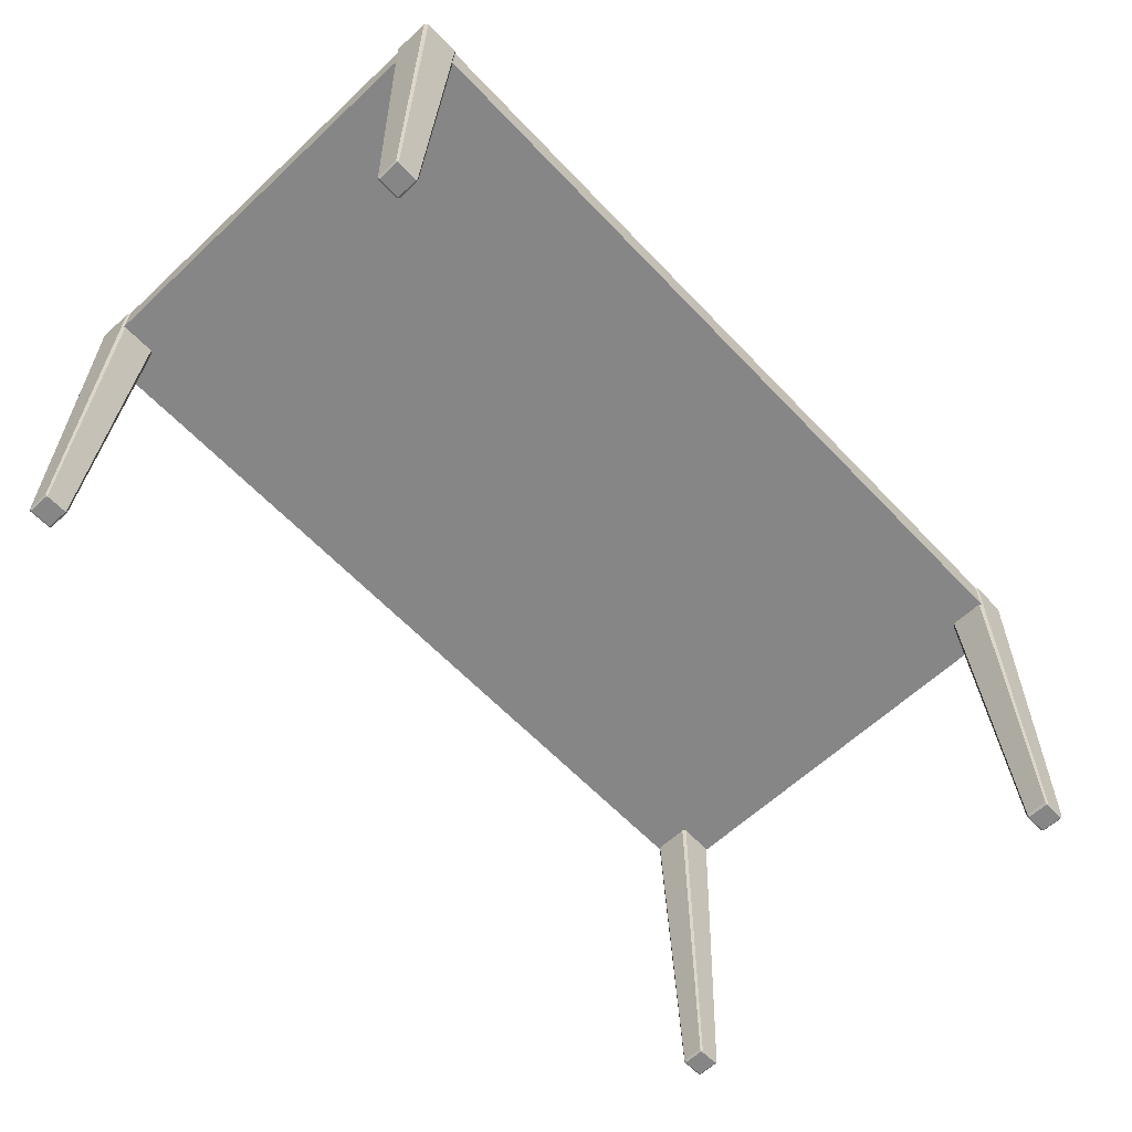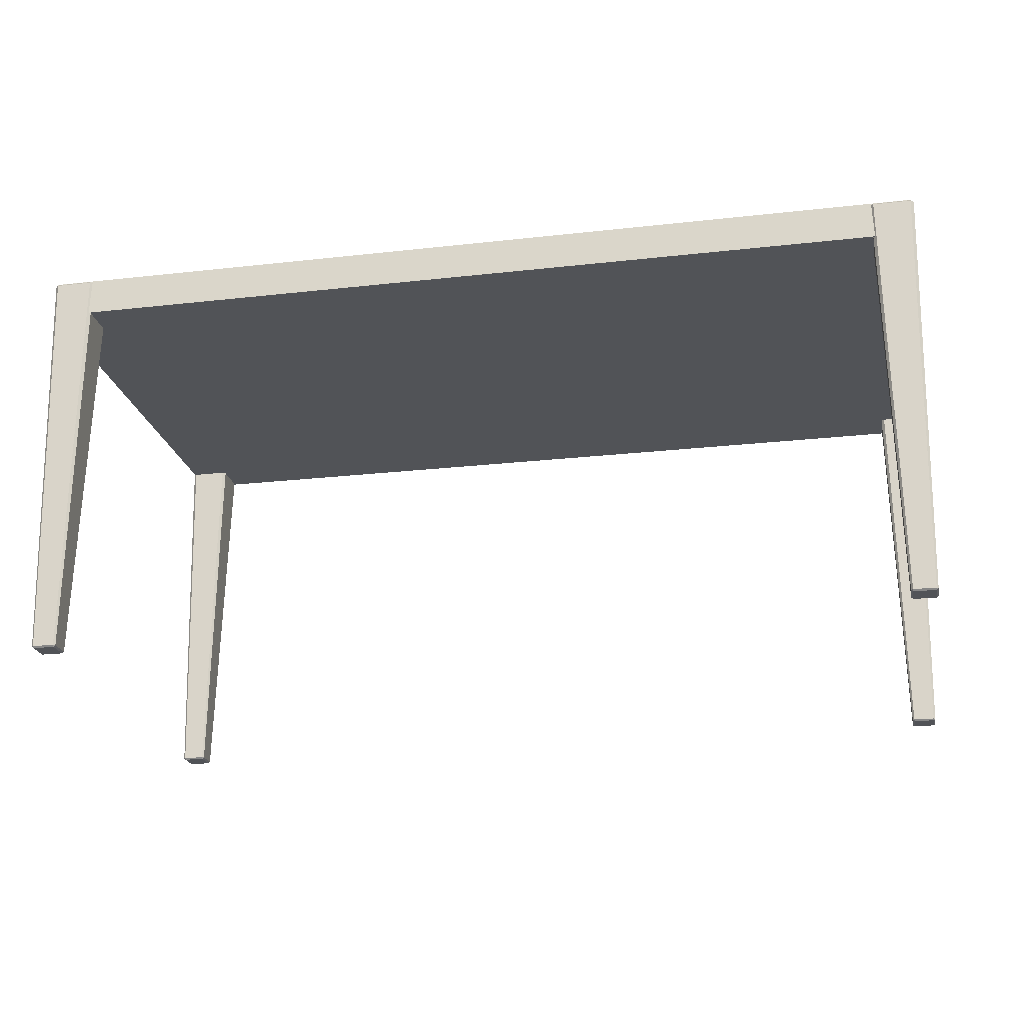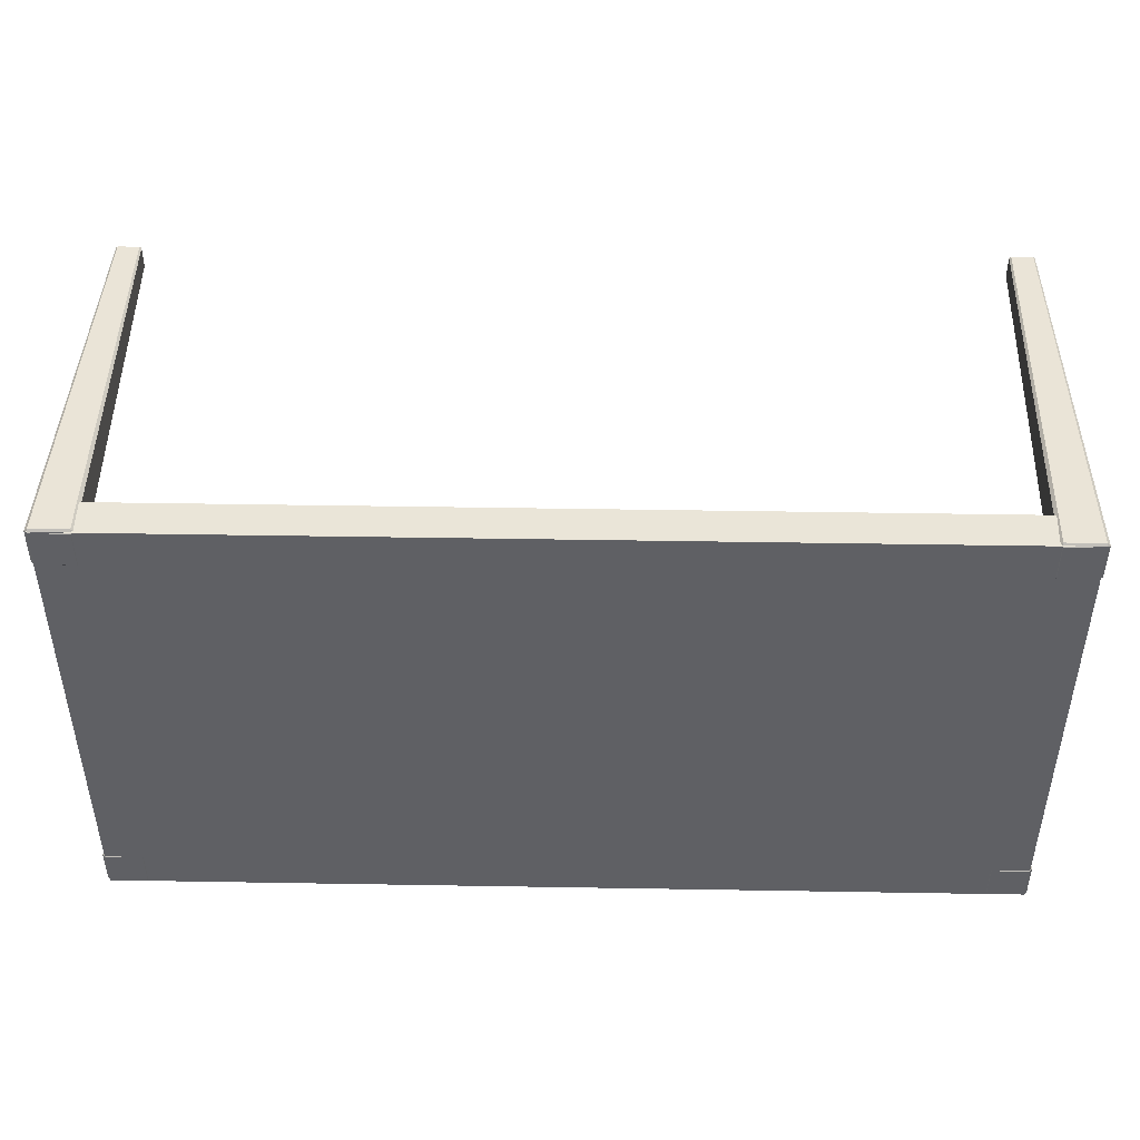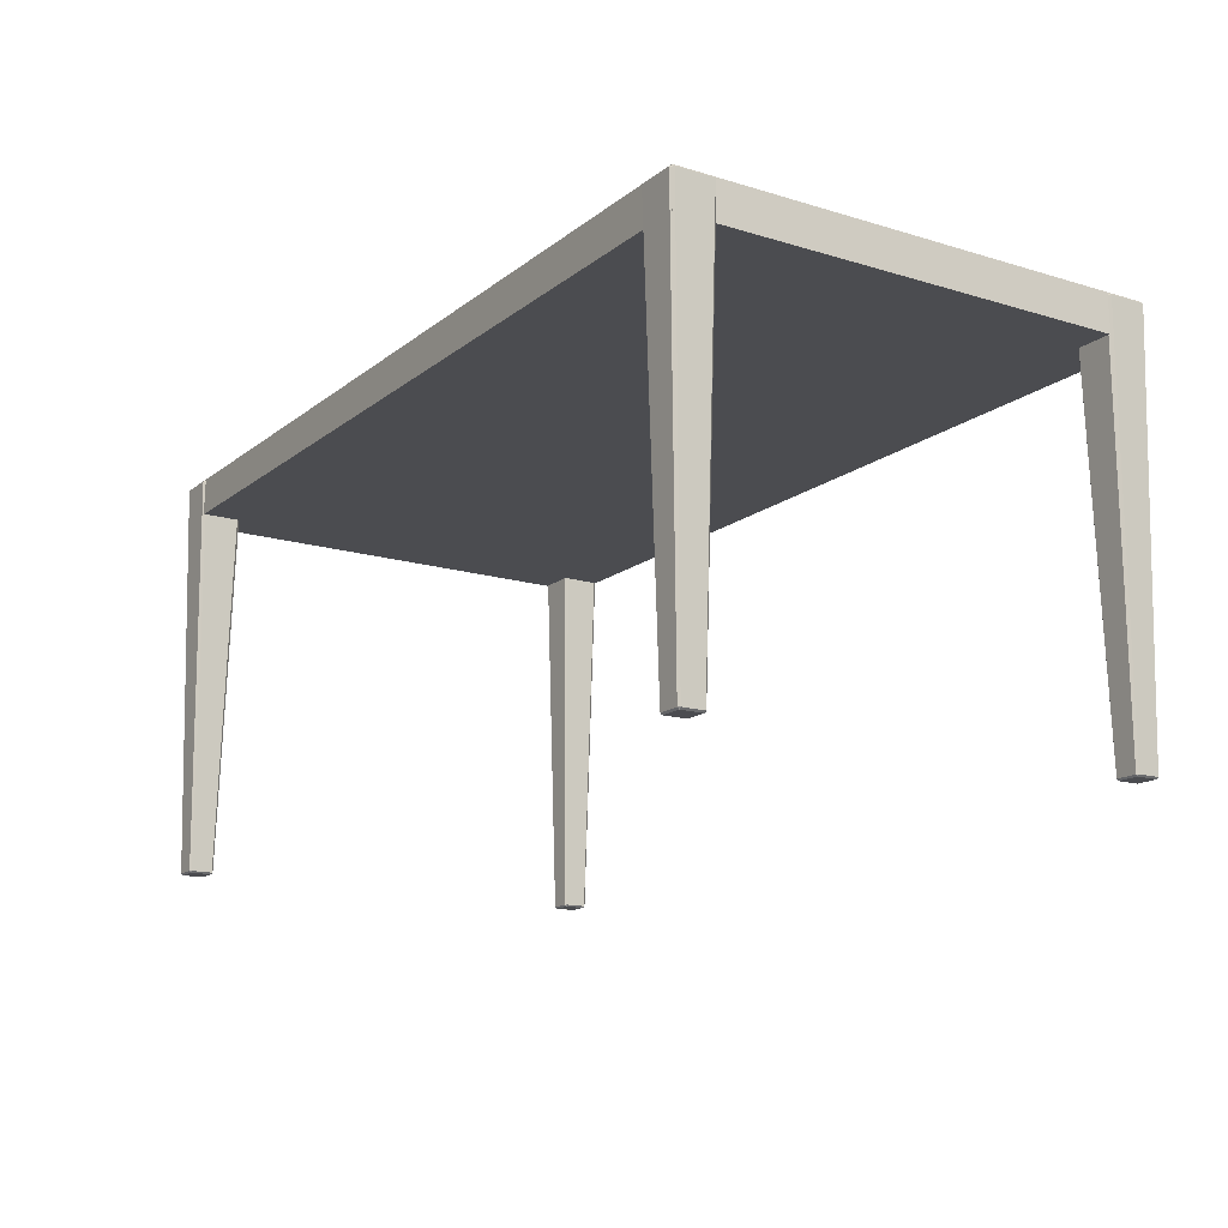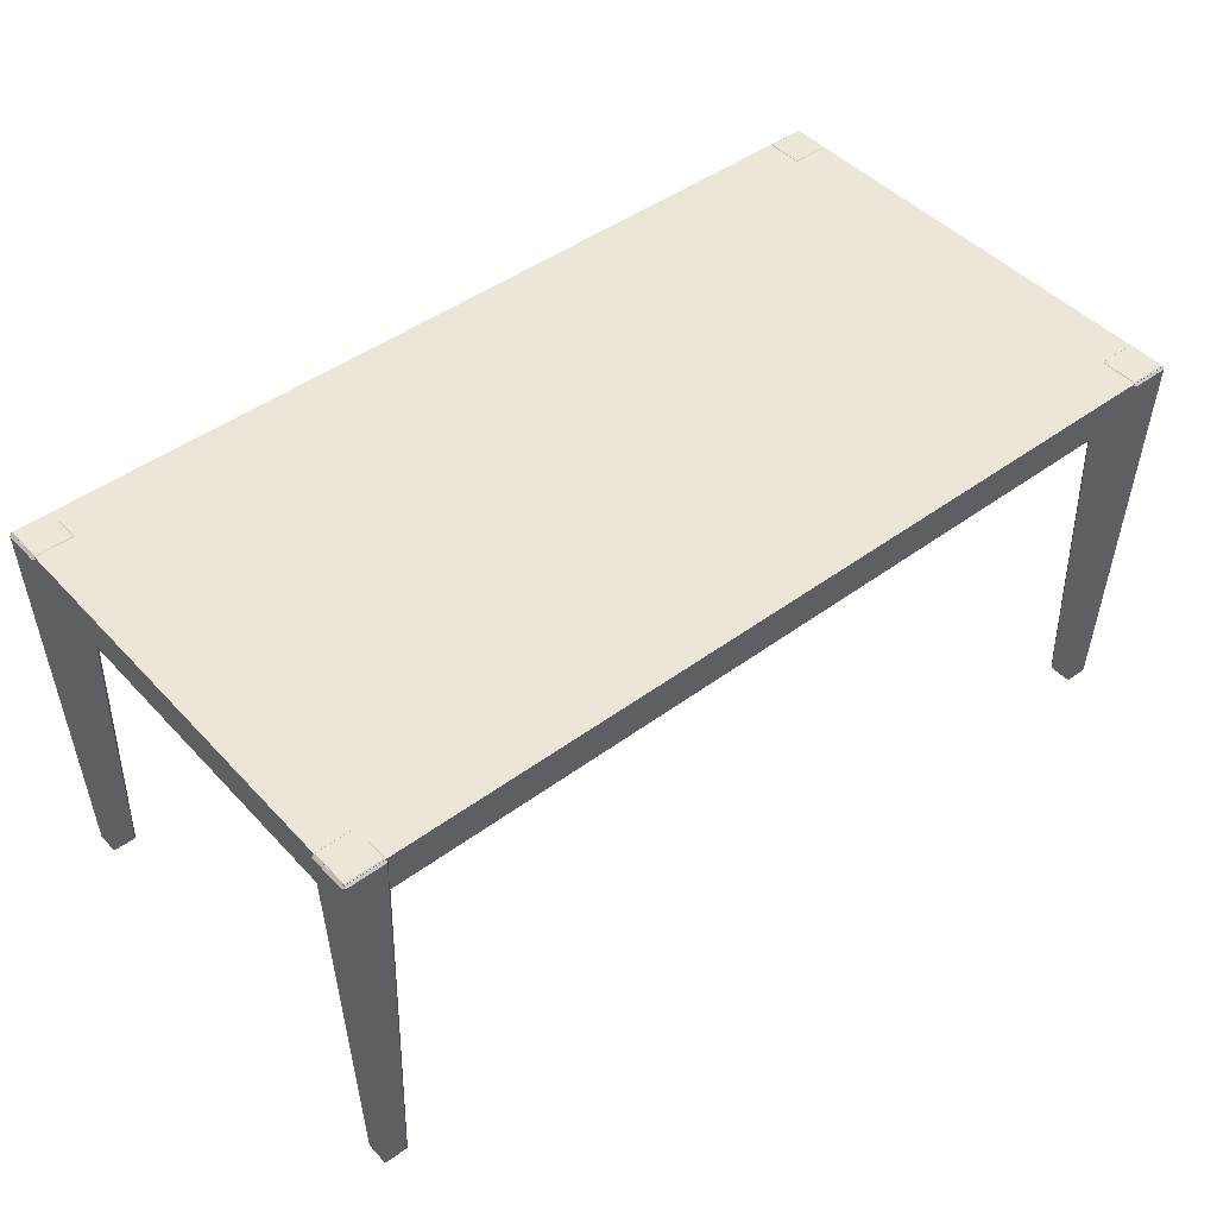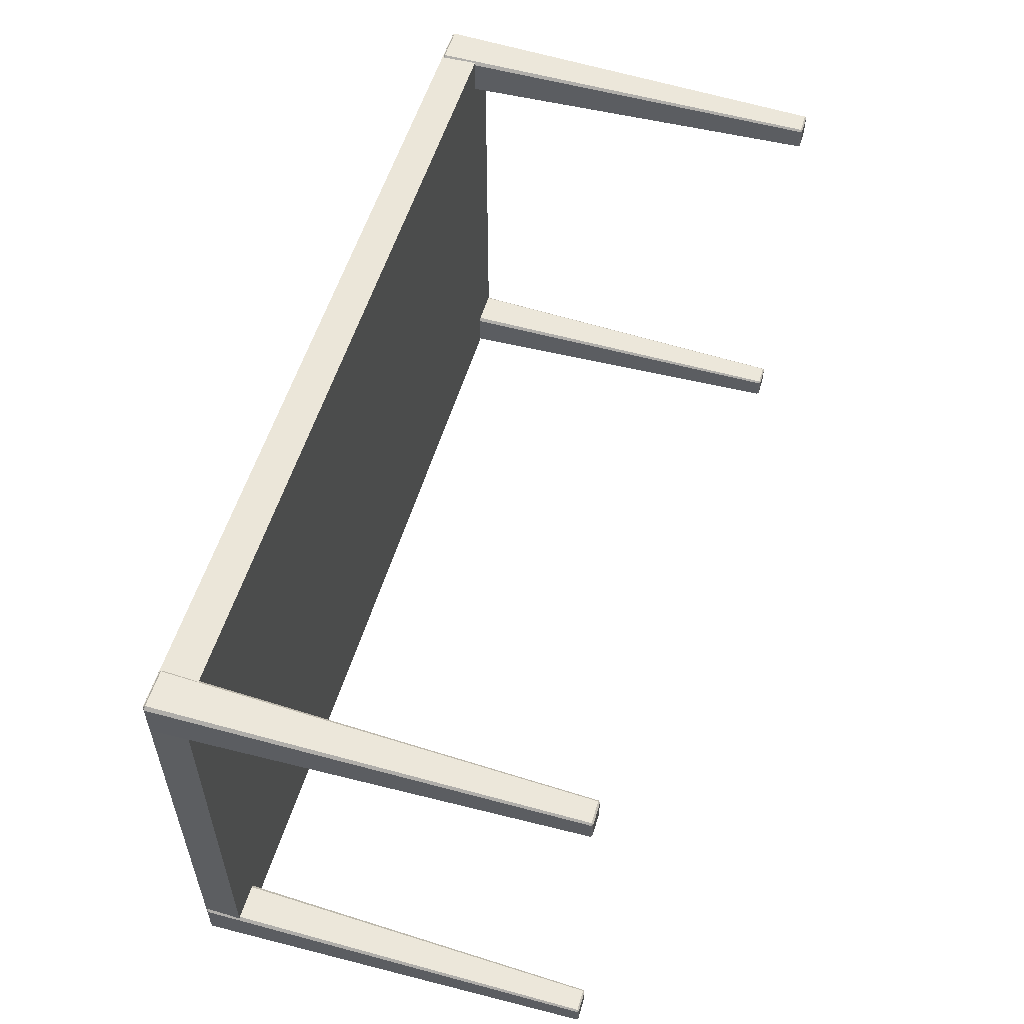
<metadata>
{"format":"obj","ext":"obj","renderer":"f3d","projection":"perspective","resolution":1024,"background":"white","views":[{"elev":-62.1,"azim":-46.6,"up":"+Z"},{"elev":-22.2,"azim":11.1,"up":"+Z"},{"elev":44.9,"azim":1.1,"up":"+Y"},{"elev":-15.3,"azim":-122.7,"up":"+Z"},{"elev":46.3,"azim":-40.0,"up":"+Z"},{"elev":55.3,"azim":106.6,"up":"+Y"}]}
</metadata>
<code>
o TablemeshDiningTable_208_0_GeomSubset_1
v -0.8805 -0.4941 0.3272
v 0.8805 -0.4941 0.3278
v 0.8805 -0.4941 0.3107
v -0.8805 -0.4941 0.3101
v 0.8805 0.4941 0.3278
v -0.8805 0.4941 0.3272
v -0.8805 0.4941 0.3101
v 0.8805 0.4941 0.3107
v 0.8863 -0.4883 0.3278
v 0.8863 0.4883 0.3278
v 0.8863 0.4883 0.3107
v 0.8863 -0.4883 0.3107
v 0.8805 -0.4883 0.3055
v 0.8805 0.4883 0.3055
v -0.8805 0.4883 0.3049
v -0.8805 -0.4883 0.3049
v 0.8805 -0.4883 0.3329
v -0.8806 -0.4883 0.3323
v -0.8806 0.4883 0.3323
v 0.8805 0.4883 0.3329
v -0.8863 -0.4883 0.3101
v -0.8863 0.4883 0.3101
v -0.8863 0.4883 0.3272
v -0.8863 -0.4883 0.3272
v -0.8315 -0.3662 0.3008
v -0.8171 -0.3826 -0.446
v -0.7778 -0.3826 -0.446
v -0.7639 -0.3662 0.3008
v 0.7639 -0.3662 0.3013
v 0.7783 -0.3826 -0.4454
v 0.8176 -0.3826 -0.4454
v 0.8314 -0.3662 0.3014
v 0.7582 0.3718 0.3013
v 0.775 0.3859 -0.4454
v 0.775 0.4252 -0.4454
v 0.7582 0.4393 0.3013
v -0.8371 0.3718 0.3008
v -0.8204 0.3859 -0.446
v -0.8204 0.4252 -0.446
v -0.8371 0.4393 0.3008
v 0.8176 0.4252 -0.4484
v 0.7783 0.4252 -0.4484
v 0.7783 0.3859 -0.4484
v 0.8176 0.3859 -0.4484
v 0.7582 -0.4393 0.3013
v 0.775 -0.4252 -0.4454
v 0.775 -0.3859 -0.4454
v 0.7582 -0.3718 0.3013
v 0.8371 -0.3718 0.3014
v 0.8209 -0.3859 -0.4454
v 0.8209 -0.4252 -0.4454
v 0.8371 -0.4393 0.3014
v 0.8176 -0.3859 -0.4484
v 0.7783 -0.3859 -0.4484
v 0.7783 -0.4252 -0.4484
v 0.8176 -0.4252 -0.4484
v -0.8371 -0.4393 0.3008
v -0.8204 -0.4252 -0.446
v -0.8204 -0.3859 -0.446
v -0.8371 -0.3718 0.3008
v 0.8314 -0.445 0.3014
v 0.8176 -0.4285 -0.4454
v 0.7783 -0.4285 -0.4454
v 0.7639 -0.445 0.3013
v -0.8315 0.445 0.3008
v -0.8171 0.4285 -0.446
v -0.7778 0.4285 -0.446
v -0.7639 0.445 0.3008
v -0.7582 0.4393 0.3008
v -0.7745 0.4252 -0.446
v -0.7745 0.3859 -0.446
v -0.7582 0.3718 0.3008
v 0.8371 0.4393 0.3014
v 0.8209 0.4252 -0.4454
v 0.8209 0.3859 -0.4454
v 0.8371 0.3718 0.3014
v 0.7639 0.445 0.3013
v 0.7783 0.4285 -0.4454
v 0.8176 0.4285 -0.4454
v 0.8314 0.445 0.3014
v -0.7639 0.4393 0.3059
v -0.7639 0.3718 0.3059
v -0.8315 0.3718 0.3058
v -0.8315 0.4393 0.3058
v -0.7582 -0.3718 0.3008
v -0.7745 -0.3859 -0.446
v -0.7745 -0.4252 -0.446
v -0.7582 -0.4393 0.3008
v -0.7778 0.4252 -0.4489
v -0.8171 0.4252 -0.4489
v -0.8171 0.3859 -0.4489
v -0.7778 0.3859 -0.4489
v 0.8314 0.3662 0.3014
v 0.8176 0.3826 -0.4454
v 0.7783 0.3826 -0.4454
v 0.7639 0.3662 0.3013
v -0.7639 -0.445 0.3008
v -0.7778 -0.4285 -0.446
v -0.8171 -0.4285 -0.446
v -0.8315 -0.445 0.3008
v -0.7639 0.3662 0.3008
v -0.7778 0.3826 -0.446
v -0.8171 0.3826 -0.446
v -0.8315 0.3662 0.3008
v 0.8327 -0.4413 0.3055
v -0.8328 -0.4413 0.305
v -0.8328 0.4413 0.305
v 0.8327 0.4413 0.3055
v -0.7639 -0.3718 0.3059
v -0.7639 -0.4393 0.3059
v -0.8315 -0.4393 0.3058
v -0.8315 -0.3718 0.3058
v 0.8314 -0.3718 0.3064
v 0.8314 -0.4393 0.3064
v 0.7639 -0.4393 0.3064
v 0.7639 -0.3718 0.3064
v 0.8314 0.4393 0.3064
v 0.8314 0.3718 0.3064
v 0.7639 0.3718 0.3064
v 0.7639 0.4393 0.3064
v -0.7778 -0.3859 -0.4489
v -0.7778 -0.4252 -0.4489
v -0.8171 -0.4252 -0.4489
v -0.8171 -0.3859 -0.4489
v 0.8328 -0.4413 0.2362
v 0.8328 0.4413 0.2362
v -0.8327 0.4413 0.2356
v -0.8327 -0.4413 0.2356
f 25 27 26
f 25 28 27
f 29 31 30
f 29 32 31
f 33 35 34
f 33 36 35
f 37 39 38
f 37 40 39
f 41 43 42
f 41 44 43
f 45 47 46
f 45 48 47
f 49 51 50
f 49 52 51
f 53 55 54
f 53 56 55
f 57 59 58
f 57 60 59
f 61 63 62
f 61 64 63
f 65 67 66
f 65 68 67
f 69 71 70
f 69 72 71
f 73 75 74
f 73 76 75
f 77 79 78
f 77 80 79
f 81 83 82
f 81 84 83
f 85 87 86
f 85 88 87
f 89 91 90
f 89 92 91
f 93 95 94
f 93 96 95
f 97 99 98
f 97 100 99
f 101 103 102
f 101 104 103
f 105 107 106
f 105 108 107
f 109 111 110
f 109 112 111
f 113 115 114
f 113 116 115
f 117 119 118
f 117 120 119
f 86 121 27
f 47 30 54
f 103 38 91
f 50 53 31
f 102 92 71
f 95 34 43
f 87 98 122
f 78 42 35
f 99 58 123
f 59 26 124
f 51 62 56
f 46 55 63
f 79 74 41
f 94 44 75
f 39 66 90
f 70 89 67
f 69 68 81
f 40 84 65
f 93 76 118
f 80 117 73
f 45 64 115
f 52 114 61
f 25 60 112
f 100 111 57
f 36 120 77
f 88 110 97
f 96 119 33
f 101 72 82
f 32 113 49
f 104 83 37
f 29 48 116
f 28 109 85
f 102 91 92
f 102 103 91
f 122 86 87
f 122 121 86
f 56 50 51
f 56 53 50
f 123 98 99
f 123 122 98
f 46 54 55
f 46 47 54
f 41 78 79
f 41 42 78
f 124 58 59
f 124 123 58
f 121 26 27
f 121 124 26
f 92 70 71
f 92 89 70
f 53 30 31
f 53 54 30
f 90 38 39
f 90 91 38
f 55 62 63
f 55 56 62
f 94 43 44
f 94 95 43
f 89 66 67
f 89 90 66
f 44 74 75
f 44 41 74
f 34 42 43
f 34 35 42
f 45 63 64
f 45 46 63
f 97 87 88
f 97 98 87
f 59 25 26
f 59 60 25
f 93 75 76
f 93 94 75
f 39 65 66
f 39 40 65
f 71 101 102
f 71 72 101
f 85 27 28
f 85 86 27
f 79 73 74
f 79 80 73
f 37 103 104
f 37 38 103
f 99 57 58
f 99 100 57
f 77 35 36
f 77 78 35
f 49 31 32
f 49 50 31
f 61 51 52
f 61 62 51
f 67 69 70
f 67 68 69
f 95 33 34
f 95 96 33
f 47 29 30
f 47 48 29
f 68 84 81
f 68 65 84
f 76 117 118
f 76 73 117
f 64 114 115
f 64 61 114
f 60 111 112
f 60 57 111
f 80 120 117
f 80 77 120
f 100 110 111
f 100 97 110
f 119 36 33
f 119 120 36
f 72 81 82
f 72 69 81
f 52 113 114
f 52 49 113
f 40 83 84
f 40 37 83
f 115 48 45
f 115 116 48
f 88 109 110
f 88 85 109
f 118 96 93
f 118 119 96
f 32 116 113
f 32 29 116
f 82 104 101
f 82 83 104
f 28 112 109
f 28 25 112
f 121 123 124
f 121 122 123
f 125 127 126
f 125 128 127
f 106 127 128
f 106 107 127
f 108 125 126
f 108 105 125
f 107 126 127
f 107 108 126
f 105 128 125
f 105 106 128

</code>
